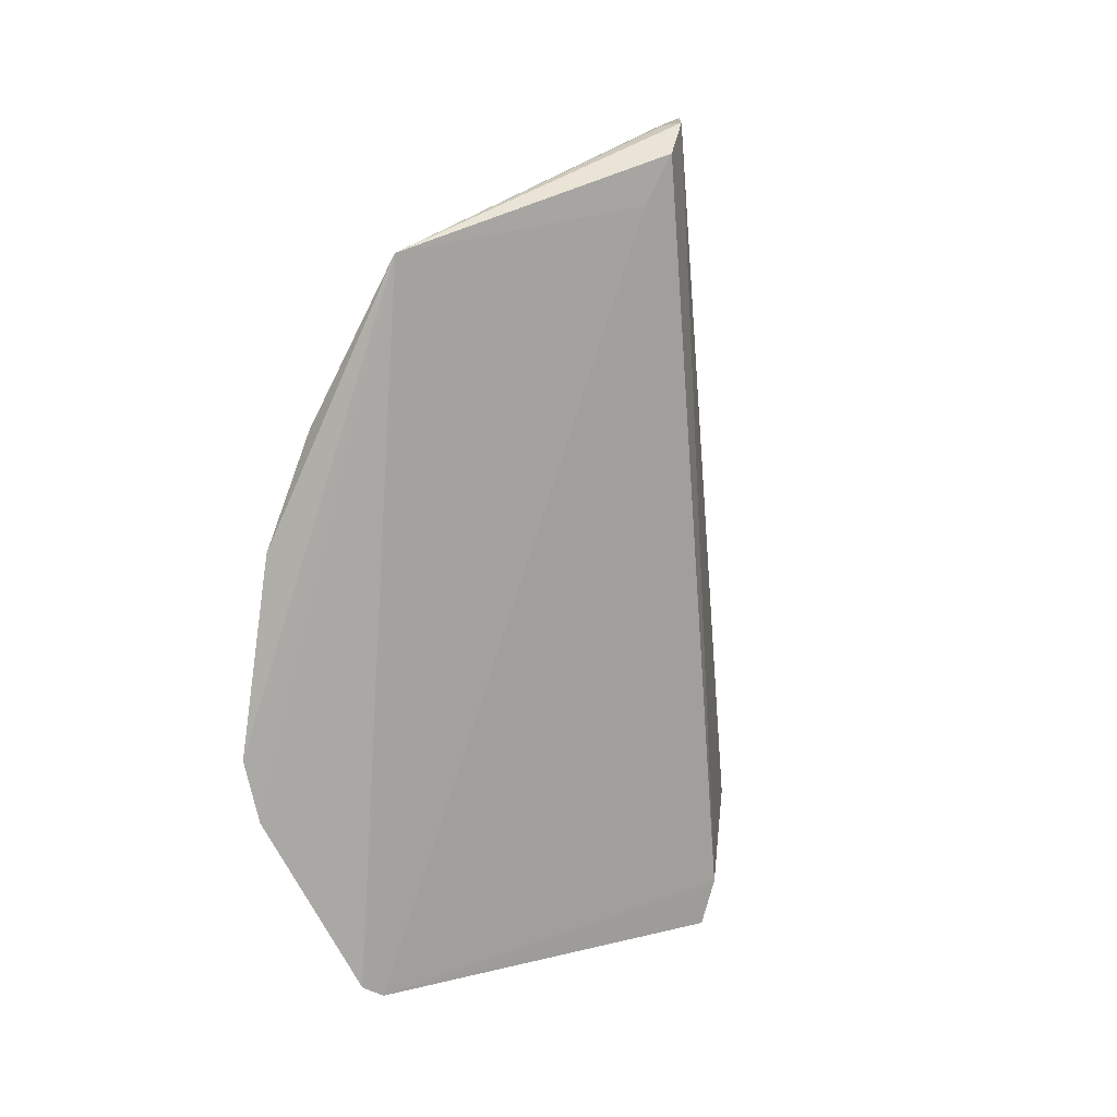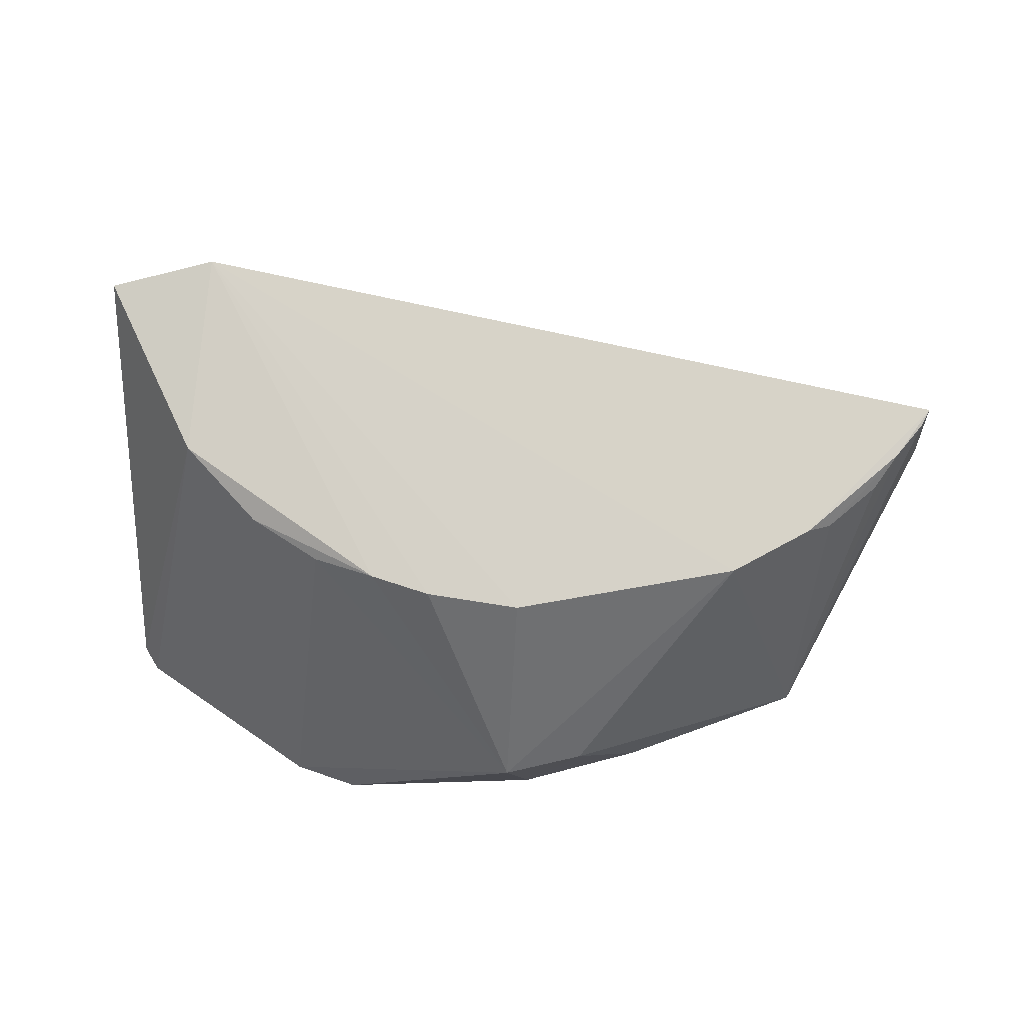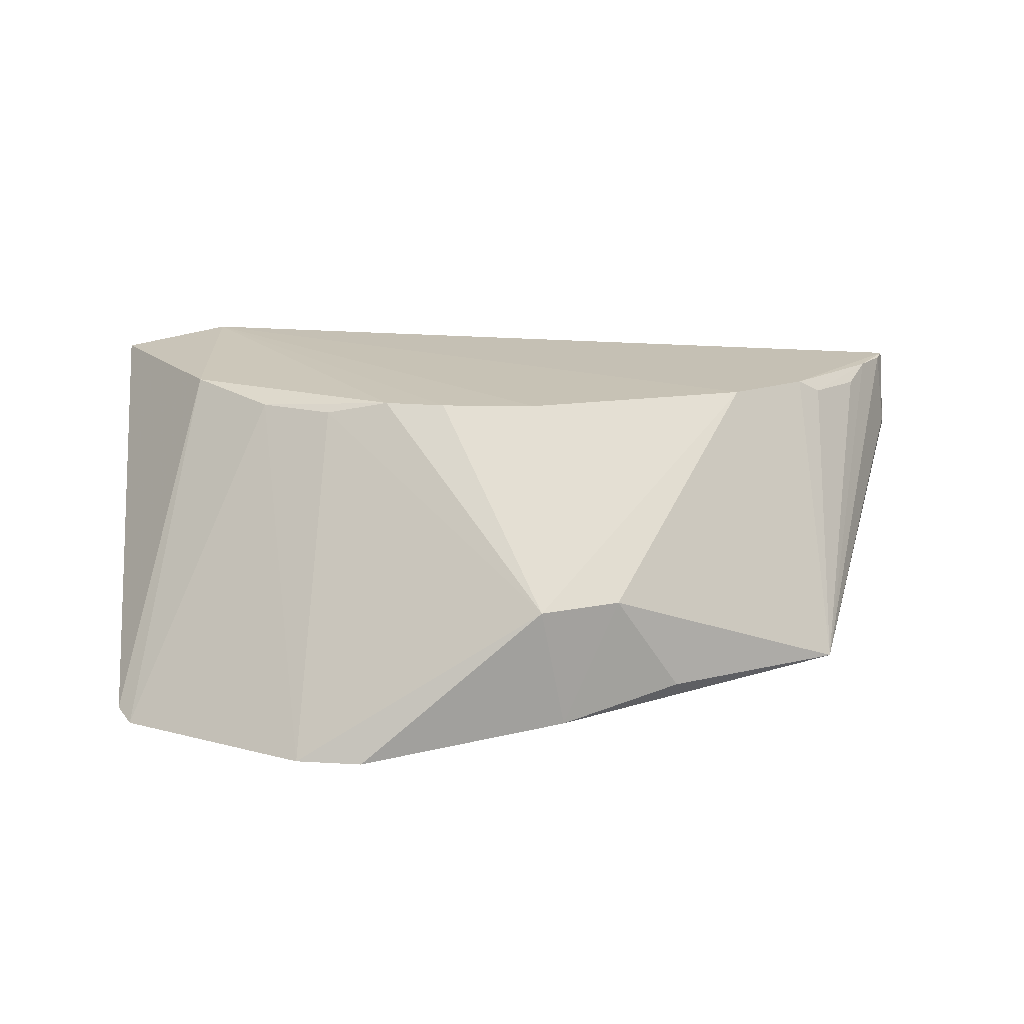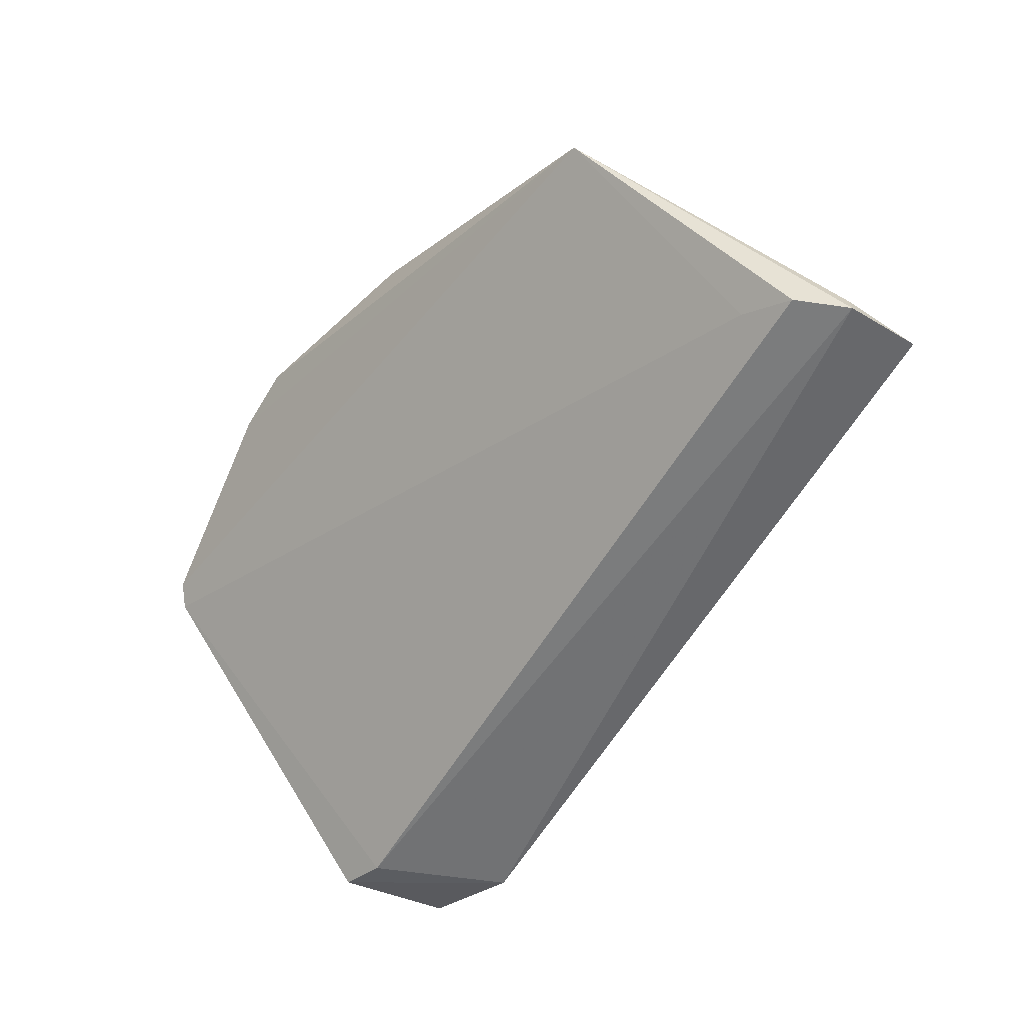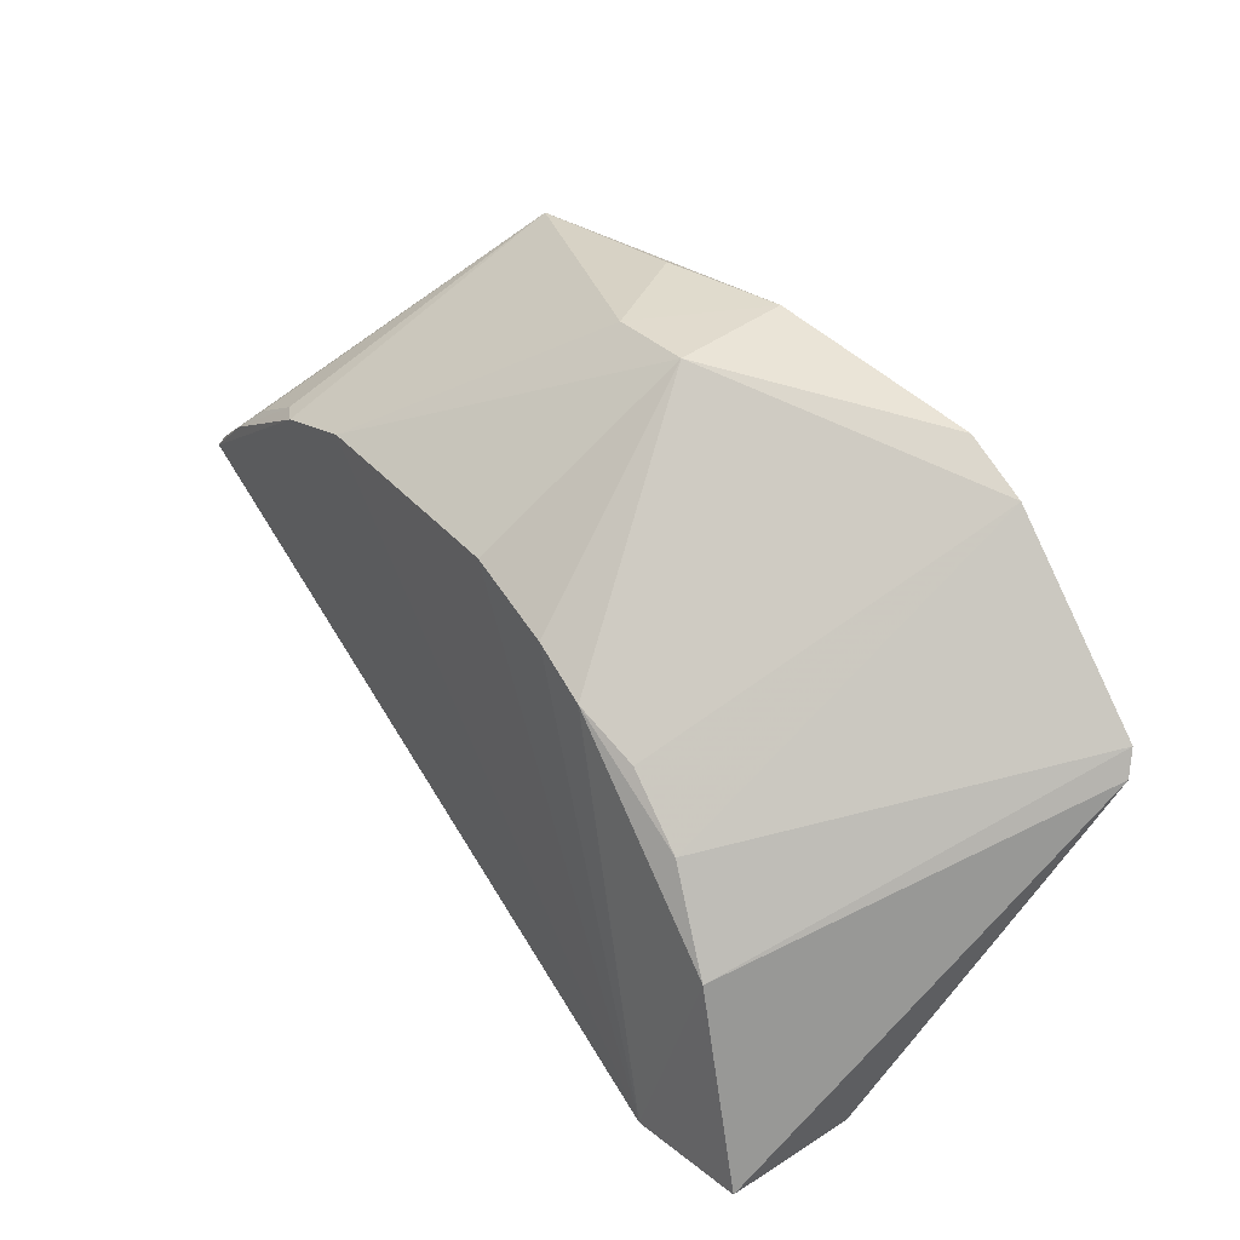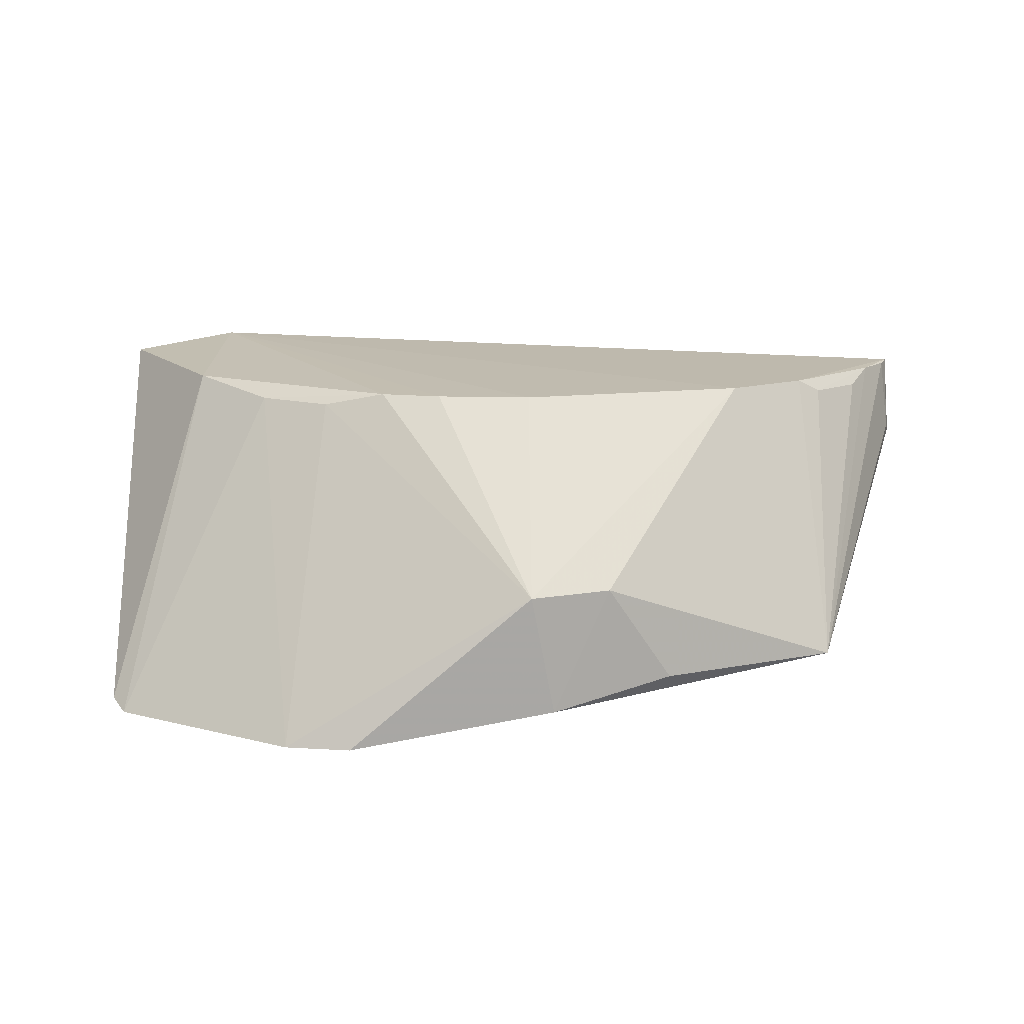
<metadata>
{"format":"obj","ext":"obj","renderer":"f3d","projection":"perspective","resolution":1024,"background":"white","views":[{"elev":-70.9,"azim":-107.4,"up":"+Z"},{"elev":75.8,"azim":169.7,"up":"+Z"},{"elev":16.4,"azim":162.8,"up":"+Z"},{"elev":-32.7,"azim":-124.2,"up":"+Y"},{"elev":36.3,"azim":54.6,"up":"+Y"},{"elev":13.3,"azim":164.8,"up":"+Z"}]}
</metadata>
<code>
v 0.2377 0.04002 0.1627
v 0.2716 0.2029 0.003266
v 0.1285 0.2196 0.1609
v 0.03664 0.3192 0.07572
v -0.1618 0.1884 0.09678
v 0.194 0.287 -0.002096
v 0.2117 0.1352 0.1609
v 0.2081 0.04033 0.1036
v -0.1721 0.1842 0.1618
v 0.07694 0.3209 0.07481
v -0.08908 0.3018 0.02799
v 0.1839 0.03909 0.1707
v 0.1843 0.1776 0.1545
v -0.1352 0.1933 0.08867
v 0.2328 0.03958 0.09982
v -0.0541 0.2499 0.1609
v 0.1559 0.204 0.1542
v 0.06506 0.3202 0.01554
v -0.1745 0.1863 0.1217
v 0.2675 0.2147 -0.001164
v -0.1088 0.2342 0.1547
v 0.05851 0.249 0.1609
v 0.1648 0.3034 -0.0007242
v 0.003758 0.3171 0.02807
v -0.1694 0.1951 0.1253
v -0.09656 0.2362 0.1609
v -0.1364 0.2184 0.1543
v 0.102 0.2338 0.1609
v -0.1666 0.1914 0.1609
v -0.1502 0.205 0.1609
f 7 1 2
f 12 7 3
f 12 1 7
f 13 3 7
f 14 8 5
f 14 2 8
f 14 11 2
f 14 5 11
f 15 8 2
f 15 2 1
f 15 12 8
f 15 1 12
f 16 4 11
f 16 10 4
f 17 10 3
f 17 6 10
f 17 13 6
f 17 3 13
f 18 4 10
f 19 11 5
f 19 12 9
f 19 5 8
f 19 8 12
f 20 11 6
f 20 2 11
f 20 6 13
f 20 13 7
f 20 7 2
f 22 10 16
f 22 16 12
f 23 18 10
f 23 10 6
f 23 6 11
f 23 11 18
f 24 18 11
f 24 11 4
f 24 4 18
f 25 19 9
f 25 11 19
f 26 16 11
f 26 11 21
f 26 9 12
f 26 12 16
f 27 21 11
f 28 3 10
f 28 10 22
f 28 22 12
f 28 12 3
f 29 25 9
f 29 11 25
f 30 26 21
f 30 21 27
f 30 27 11
f 30 11 29
f 30 29 9
f 30 9 26

</code>
